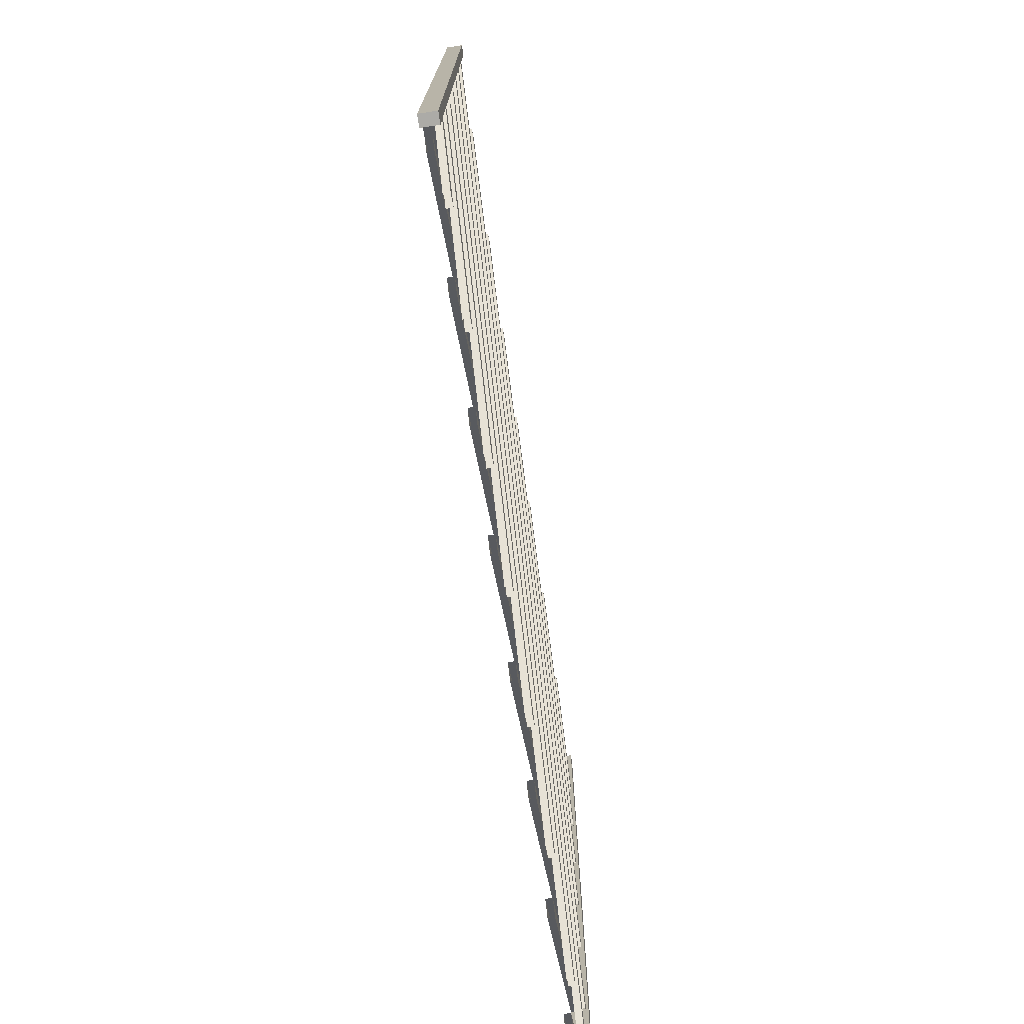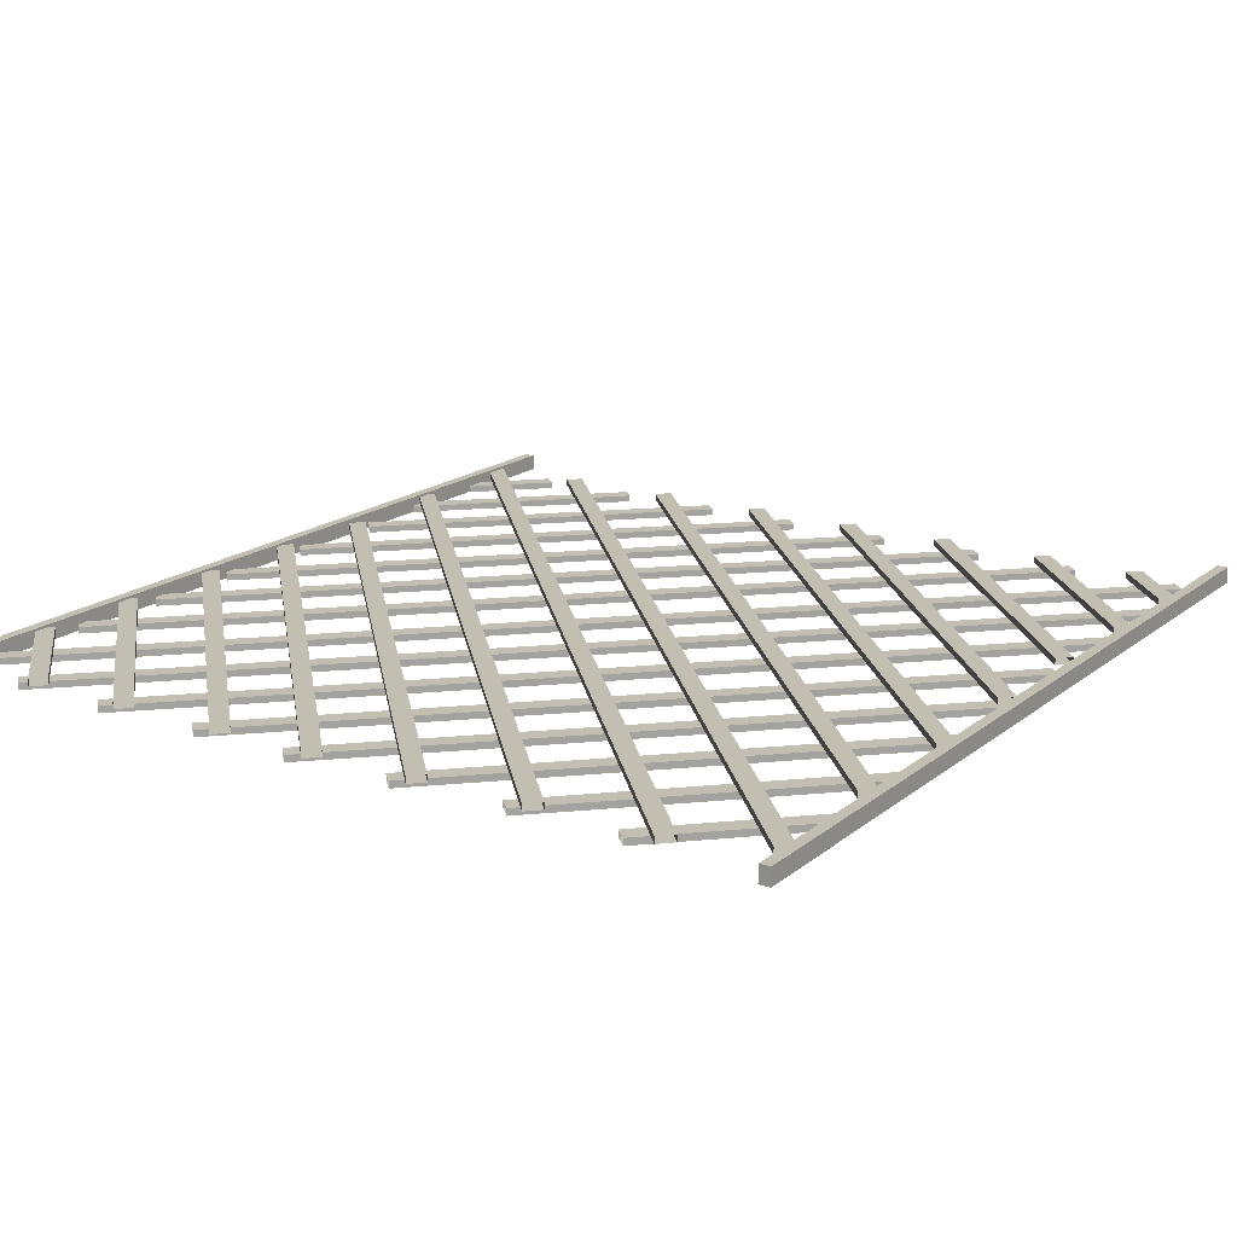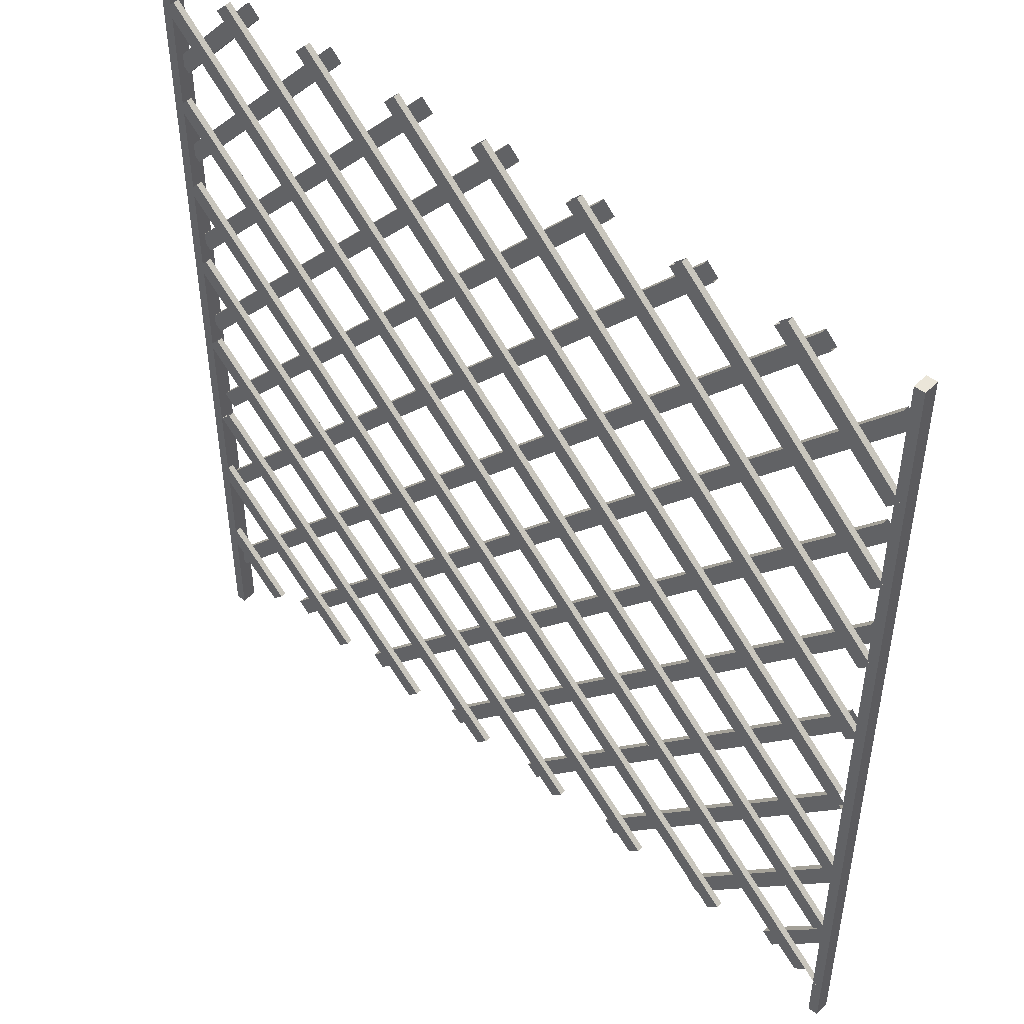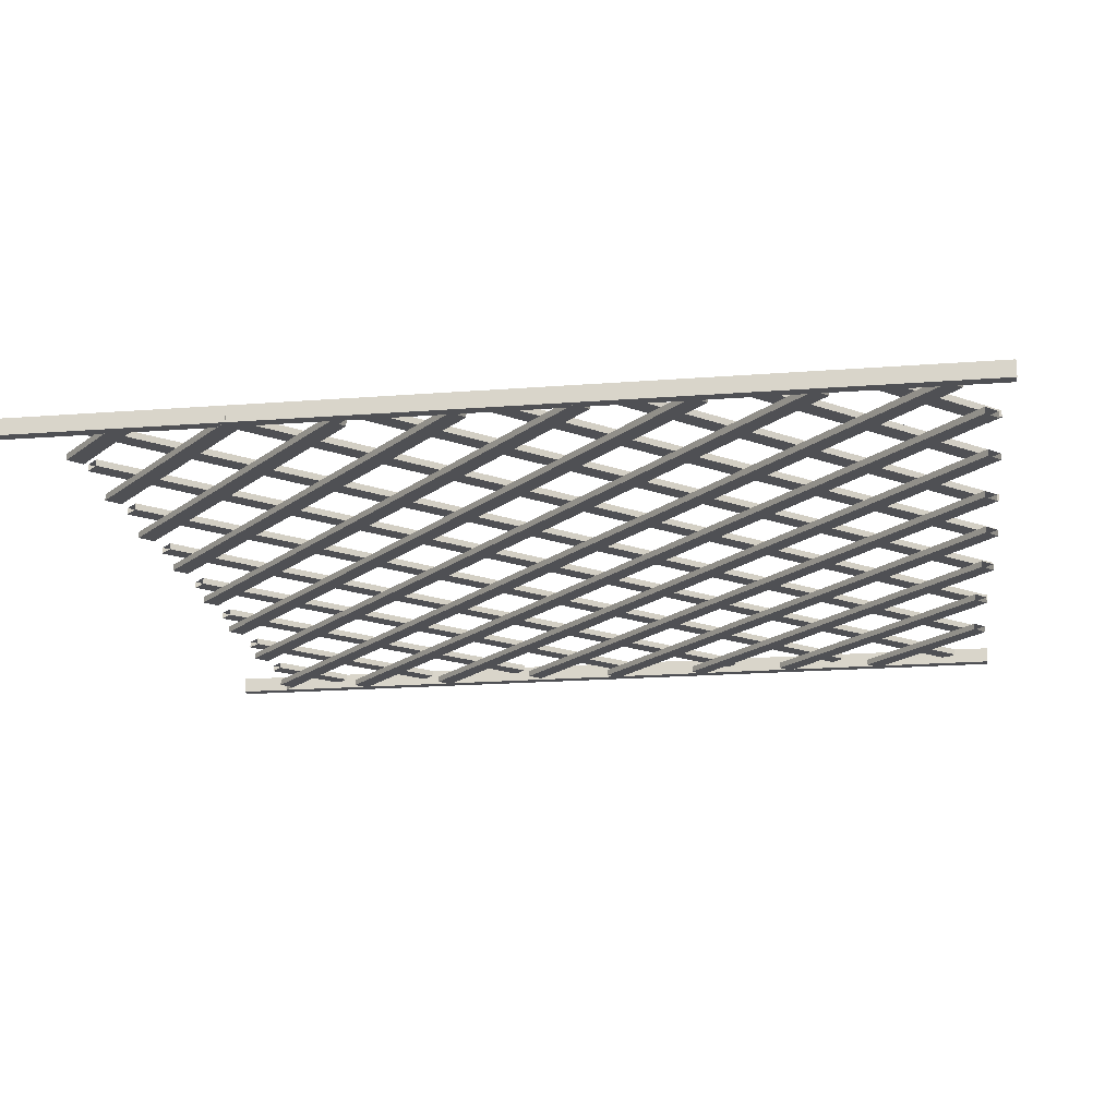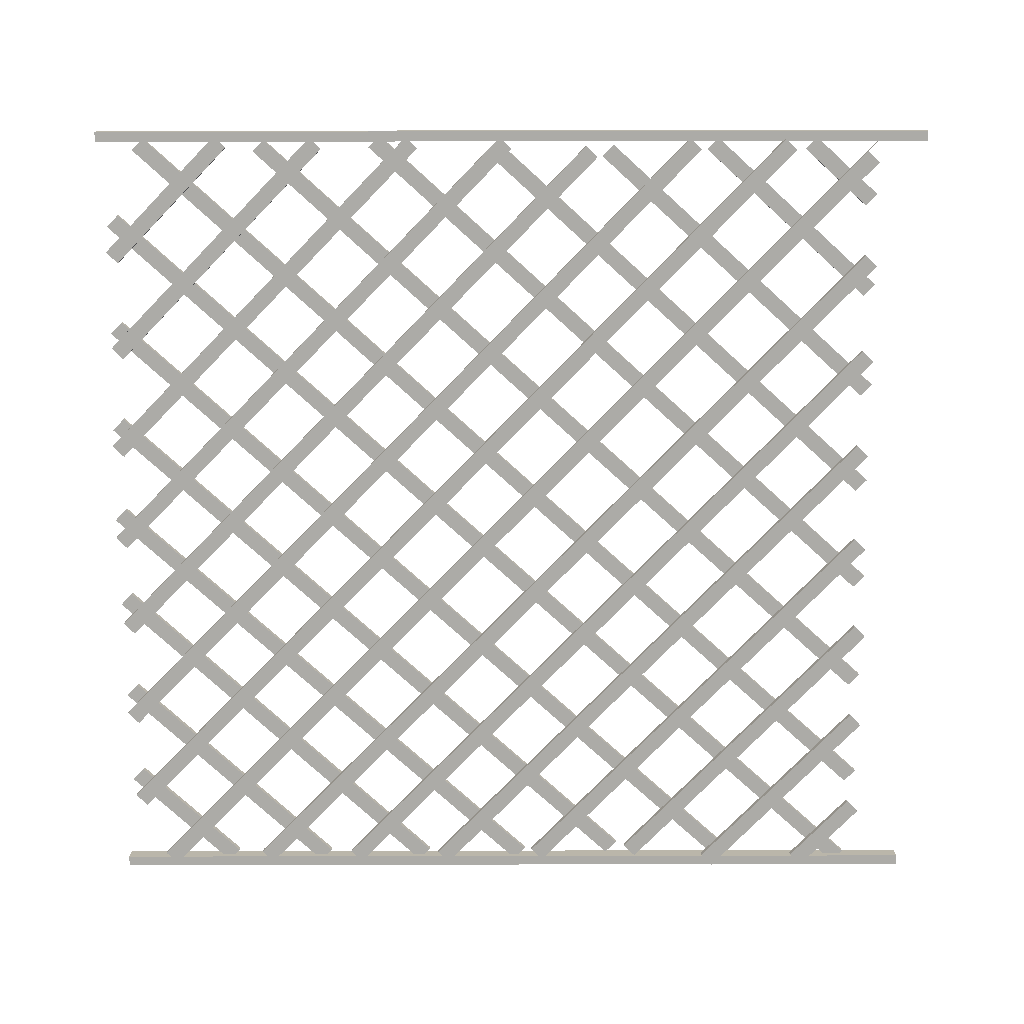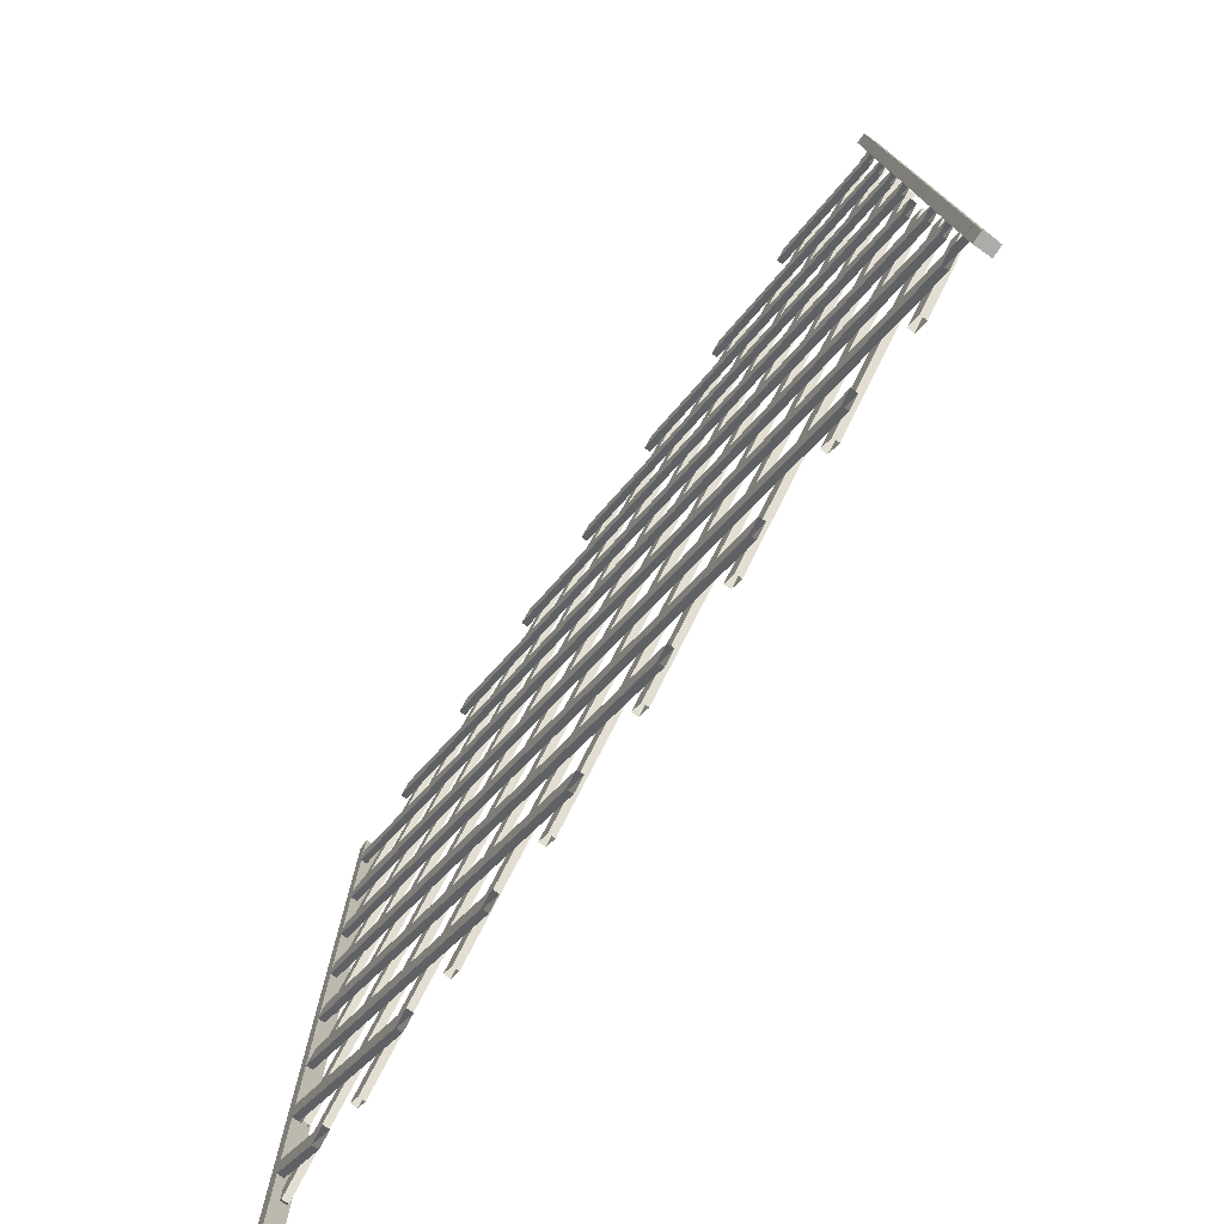
<metadata>
{"format":"obj","ext":"obj","renderer":"f3d","projection":"perspective","resolution":1024,"background":"white","views":[{"elev":-76.2,"azim":-81.4,"up":"+Y"},{"elev":17.5,"azim":-146.7,"up":"+Z"},{"elev":47.7,"azim":-138.5,"up":"+Y"},{"elev":-19.2,"azim":98.3,"up":"+Z"},{"elev":-76.2,"azim":-89.9,"up":"+Z"},{"elev":-76.9,"azim":-124.7,"up":"+Y"}]}
</metadata>
<code>
o WoodenGrid_mesh.033
v 1.273 -1.159 0.02105
v 1.237 -1.195 0.02105
v 1.237 -1.195 0.001961
v 1.273 -1.159 0.001961
v -0.9534 1.285 0.02105
v -0.9534 1.285 0.001961
v -0.9899 1.248 0.001961
v -0.9899 1.248 0.02105
v 1.227 -0.7943 0.001961
v -0.637 1.25 0.001961
v 1.263 -0.7578 0.001961
v -0.6006 1.287 0.001961
v 1.263 -0.7578 0.02105
v -0.637 1.25 0.02105
v 1.227 -0.7943 0.02105
v -0.6006 1.287 0.02105
v -0.5188 1.247 -0.0203
v -1.204 0.5789 -0.0203
v -0.5552 1.283 -0.0203
v -1.24 0.6154 -0.0203
v -1.204 0.5789 -0.001216
v -0.5552 1.283 -0.001215
v -1.24 0.6154 -0.001216
v -0.5188 1.247 -0.001215
v 1.201 -0.4003 0.001961
v -0.312 1.259 0.001961
v 1.237 -0.3639 0.001961
v -0.2756 1.295 0.001961
v 1.237 -0.3639 0.02105
v -0.312 1.259 0.02105
v 1.201 -0.4003 0.02105
v -0.2756 1.295 0.02105
v -0.1888 1.259 -0.0203
v -1.206 0.267 -0.0203
v -0.2252 1.295 -0.0203
v -1.242 0.3034 -0.0203
v -1.206 0.267 -0.001216
v -0.2252 1.295 -0.001215
v -1.242 0.3034 -0.001216
v -0.1888 1.259 -0.001215
v 1.224 -0.08052 0.001961
v -0.001414 1.264 0.001961
v 1.261 -0.04406 0.001961
v 0.03504 1.3 0.001961
v 1.261 -0.04406 0.02105
v -0.001414 1.264 0.02105
v 1.224 -0.08052 0.02105
v 0.03504 1.3 0.02105
v 0.1272 1.261 -0.0203
v -1.205 -0.03757 -0.0203
v 0.09077 1.298 -0.0203
v -1.241 -0.001111 -0.0203
v -1.205 -0.03757 -0.001216
v 0.09077 1.298 -0.001215
v -1.241 -0.001111 -0.001216
v 0.1272 1.261 -0.001215
v 1.226 0.2539 0.001961
v 0.295 1.258 0.001961
v 1.263 0.2904 0.001961
v 0.3315 1.294 0.001961
v 1.263 0.2904 0.02105
v 0.295 1.258 0.02105
v 1.226 0.2539 0.02105
v 0.3315 1.294 0.02105
v 0.4289 1.249 -0.0203
v -1.176 -0.3164 -0.0203
v 0.3924 1.286 -0.0203
v -1.213 -0.2799 -0.0203
v -1.176 -0.3164 -0.001216
v 0.3924 1.286 -0.001215
v -1.213 -0.2799 -0.001216
v 0.4289 1.249 -0.001215
v 1.229 0.5969 0.001961
v 0.6215 1.252 0.001961
v 1.265 0.6334 0.001961
v 0.6579 1.288 0.001961
v 1.265 0.6334 0.02105
v 0.6215 1.252 0.02105
v 1.229 0.5969 0.02105
v 0.6579 1.288 0.02105
v 0.75 1.249 -0.0203
v -1.201 -0.6535 -0.0203
v 0.7135 1.286 -0.0203
v -1.238 -0.617 -0.0203
v -1.201 -0.6535 -0.001216
v 0.7135 1.286 -0.001215
v -1.238 -0.617 -0.001216
v 0.75 1.249 -0.001215
v 1.229 0.9203 0.001961
v 0.9282 1.244 0.001961
v 1.265 0.9567 0.001961
v 0.9647 1.281 0.001961
v 0.9282 1.244 0.02105
v 1.229 0.9203 0.02105
v 1.265 0.9567 0.02105
v 0.9647 1.281 0.02105
v 1.051 1.233 -0.0203
v -1.199 -0.9616 -0.0203
v 1.015 1.27 -0.0203
v -1.236 -0.9251 -0.0203
v -1.199 -0.9616 -0.001216
v 1.015 1.27 -0.001215
v -1.236 -0.9251 -0.001216
v 1.051 1.233 -0.001215
v 1.267 1.137 -0.0203
v -1.159 -1.228 -0.0203
v 1.23 1.174 -0.0203
v -1.195 -1.192 -0.0203
v -1.159 -1.228 -0.001216
v 1.23 1.174 -0.001215
v -1.195 -1.192 -0.001216
v 1.267 1.137 -0.001215
v 1.263 0.8002 -0.0203
v -0.8217 -1.233 -0.0203
v 1.226 0.8367 -0.0203
v -0.8581 -1.196 -0.0203
v -0.8217 -1.233 -0.001216
v 1.226 0.8367 -0.001215
v -0.8581 -1.196 -0.001216
v 1.263 0.8002 -0.001215
v 1.263 0.4903 -0.0203
v -0.5055 -1.234 -0.0203
v 1.226 0.5267 -0.0203
v -0.542 -1.198 -0.0203
v -0.5055 -1.234 -0.001216
v 1.226 0.5267 -0.001216
v -0.542 -1.198 -0.001216
v 1.263 0.4903 -0.001216
v 1.264 0.1856 -0.0203
v -0.1856 -1.229 -0.0203
v 1.228 0.222 -0.0203
v -0.222 -1.192 -0.0203
v -0.1856 -1.229 -0.001216
v 1.228 0.222 -0.001216
v -0.222 -1.192 -0.001216
v 1.264 0.1856 -0.001216
v 1.256 -0.1406 -0.0203
v 0.1379 -1.231 -0.0203
v 1.219 -0.1042 -0.0203
v 0.1015 -1.194 -0.0203
v 0.1379 -1.231 -0.001216
v 1.219 -0.1042 -0.001216
v 0.1015 -1.194 -0.001216
v 1.256 -0.1406 -0.001216
v 1.242 -0.4641 -0.0203
v 0.4452 -1.241 -0.0203
v 1.205 -0.4276 -0.0203
v 0.4087 -1.205 -0.0203
v 0.4452 -1.241 -0.001216
v 1.205 -0.4276 -0.001216
v 0.4087 -1.205 -0.001216
v 1.242 -0.4641 -0.001216
v 1.278 -0.735 -0.0203
v 0.7636 -1.237 -0.0203
v 1.242 -0.6986 -0.0203
v 0.7271 -1.2 -0.0203
v 0.7636 -1.237 -0.001216
v 1.242 -0.6986 -0.001216
v 0.7271 -1.2 -0.001216
v 1.278 -0.735 -0.001216
v 1.277 -1.046 -0.0203
v 1.08 -1.238 -0.0203
v 1.241 -1.009 -0.0203
v 1.043 -1.202 -0.0203
v 1.08 -1.238 -0.001216
v 1.241 -1.009 -0.001216
v 1.043 -1.202 -0.001216
v 1.277 -1.046 -0.001216
v 0.9738 -1.193 0.02105
v -1.201 1.193 0.001961
v -1.201 1.193 0.02105
v 0.9738 -1.193 0.001961
v 0.6234 -1.195 0.02105
v -1.196 0.8013 0.001961
v -1.196 0.8013 0.02105
v 0.6234 -1.195 0.001961
v 0.2726 -1.199 0.02105
v -1.209 0.4256 0.001961
v -1.209 0.4256 0.02105
v 0.2726 -1.199 0.001961
v -1.186 0.03761 0.02105
v -0.06288 -1.195 0.001961
v -1.186 0.03761 0.001961
v -0.06288 -1.195 0.02105
v -1.177 -0.3347 0.02105
v -0.3886 -1.2 0.001961
v -1.177 -0.3347 0.001961
v -0.3886 -1.2 0.02105
v -0.7232 -1.197 0.02105
v -1.199 -0.6748 0.001961
v -1.199 -0.6748 0.02105
v -0.7232 -1.197 0.001961
v -1.018 -1.193 0.02105
v -1.2 -0.9945 0.001961
v -1.2 -0.9945 0.02105
v -1.018 -1.193 0.001961
v -1.055 -1.23 0.001961
v -1.236 -1.031 0.001961
v -1.236 -1.031 0.02105
v -1.055 -1.23 0.02105
v -0.7597 -1.233 0.001961
v -1.235 -0.7112 0.001961
v -1.235 -0.7112 0.02105
v -0.7597 -1.233 0.02105
v -0.425 -1.236 0.001961
v -1.214 -0.3712 0.001961
v -1.214 -0.3712 0.02105
v -0.425 -1.236 0.02105
v -0.09933 -1.231 0.001961
v -1.223 0.001158 0.001961
v -1.223 0.001158 0.02105
v -0.09933 -1.231 0.02105
v 0.2361 -1.236 0.001961
v -1.245 0.3892 0.001961
v -1.245 0.3892 0.02105
v 0.2361 -1.236 0.02105
v 0.5869 -1.231 0.001961
v -1.233 0.7649 0.001961
v -1.233 0.7649 0.02105
v 0.5869 -1.231 0.02105
v 0.9373 -1.229 0.001961
v -1.237 1.156 0.001961
v -1.237 1.156 0.02105
v 0.9373 -1.229 0.02105
v -1.228 1.306 -0.01994
v -1.228 -1.382 -0.01994
v -1.26 1.306 -0.01994
v -1.26 -1.382 -0.01994
v -1.228 -1.382 0.02833
v -1.228 1.306 0.02833
v -1.26 1.306 0.02833
v -1.26 -1.382 0.02833
v 1.276 1.306 -0.01994
v 1.276 -1.382 -0.01994
v 1.244 1.306 -0.01994
v 1.244 -1.382 -0.01994
v 1.276 -1.382 0.02833
v 1.276 1.306 0.02833
v 1.244 1.306 0.02833
v 1.244 -1.382 0.02833
v -0.9407 1.22 -0.0203
v -1.208 0.8873 -0.0203
v -1.245 0.9238 -0.0203
v -0.9042 1.184 -0.0203
v -0.8728 1.287 -0.0203
v -0.8364 1.25 -0.0203
v -1.208 0.8873 -0.001216
v -0.9407 1.22 -0.001215
v -1.245 0.9238 -0.001216
v -0.9042 1.184 -0.001215
v -0.8728 1.287 -0.001215
v -0.8364 1.25 -0.001215
v -1.253 -1.249 -0.0203
v -1.253 -1.249 -0.001216
g WoodenGrid_mesh.033_WoodenGrid
f 62 58 57 63
f 54 51 52 55
f 6 4 3 7
f 5 1 4 6
f 194 196 197 198
f 29 32 30 31
f 24 21 18 17
f 138 140 139 137
f 53 56 54 55
f 29 27 28 32
f 1 5 8 2
f 12 11 9 10
f 133 130 129 136
f 50 52 51 49
f 122 124 123 121
f 252 250 244 246
f 45 48 46 47
f 173 175 219 220
f 72 69 66 65
f 21 24 22 23
f 146 148 147 145
f 70 67 68 71
f 44 43 41 42
f 60 59 57 58
f 185 188 186 187
f 244 242 243 241
f 133 136 134 135
f 95 91 92 96
f 77 80 78 79
f 61 64 62 63
f 177 180 178 179
f 69 72 70 71
f 114 116 115 113
f 150 147 148 151
f 76 75 73 74
f 92 91 89 90
f 142 139 140 143
f 247 250 248 249
f 125 128 126 127
f 109 106 105 112
f 109 112 110 111
f 154 156 155 153
f 126 123 124 127
f 117 120 118 119
f 130 132 131 129
f 108 111 110 107
f 227 228 232 231
f 101 104 102 103
f 149 152 150 151
f 228 226 229 232
f 103 102 99 100
f 106 108 107 105
f 162 164 163 161
f 208 207 206 205
f 168 165 162 161
f 141 144 142 143
f 85 88 86 87
f 253 254 111 108
f 86 83 84 87
f 18 20 19 17
f 34 36 35 33
f 158 155 156 159
f 250 252 251 248
f 98 100 99 97
f 173 176 174 175
f 22 19 20 23
f 66 68 67 65
f 82 84 83 81
f 236 235 233 234
f 61 59 60 64
f 167 166 163 164
f 199 198 197 200
f 160 157 154 153
f 226 225 230 229
f 203 202 201 204
f 169 172 170 171
f 189 192 190 191
f 250 247 242 244
f 193 196 194 195
f 31 30 26 25
f 14 10 9 15
f 141 138 137 144
f 225 227 231 230
f 117 114 113 120
f 177 179 215 216
f 170 172 221 222
f 118 115 116 119
f 39 38 35 36
f 174 176 217 218
f 190 192 201 202
f 47 46 42 41
f 152 149 146 145
f 193 195 199 200
f 189 191 203 204
f 125 122 121 128
f 212 211 210 209
f 187 186 205 206
f 183 182 209 210
f 181 184 182 183
f 220 219 218 217
f 88 85 82 81
f 13 16 14 15
f 169 171 223 224
f 231 232 229 230
f 40 37 34 33
f 184 181 211 212
f 188 185 207 208
f 228 227 225 226
f 178 180 213 214
f 28 27 25 26
f 48 45 43 44
f 8 7 3 2
f 78 74 73 79
f 235 236 240 239
f 236 234 237 240
f 234 233 238 237
f 233 235 239 238
f 239 240 237 238
f 134 131 132 135
f 13 11 12 16
f 215 214 213 216
f 80 77 75 76
f 56 53 50 49
f 246 244 241 245
f 95 96 93 94
f 165 168 166 167
f 157 160 158 159
f 248 251 245 241
f 37 40 38 39
f 249 248 241 243
f 104 101 98 97
f 93 90 89 94
f 223 222 221 224
f 3 4 1 2

</code>
